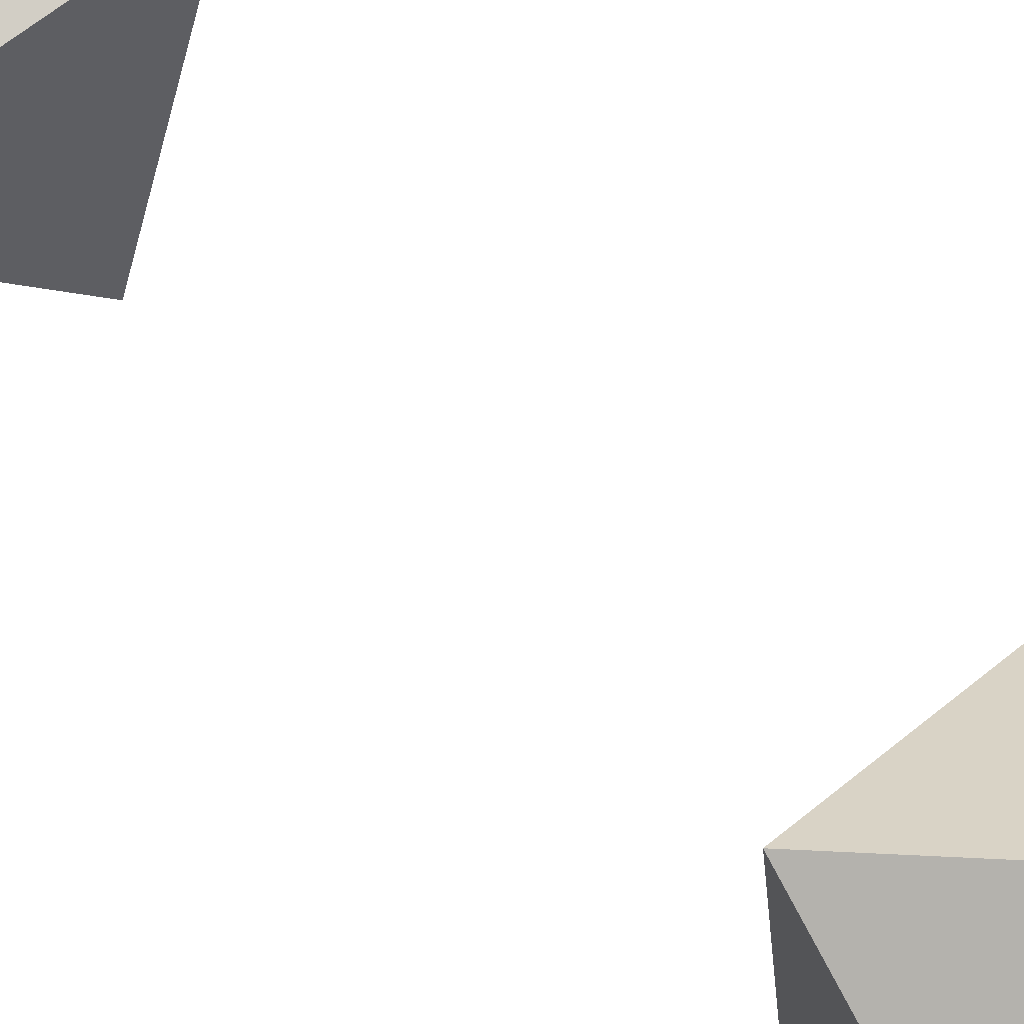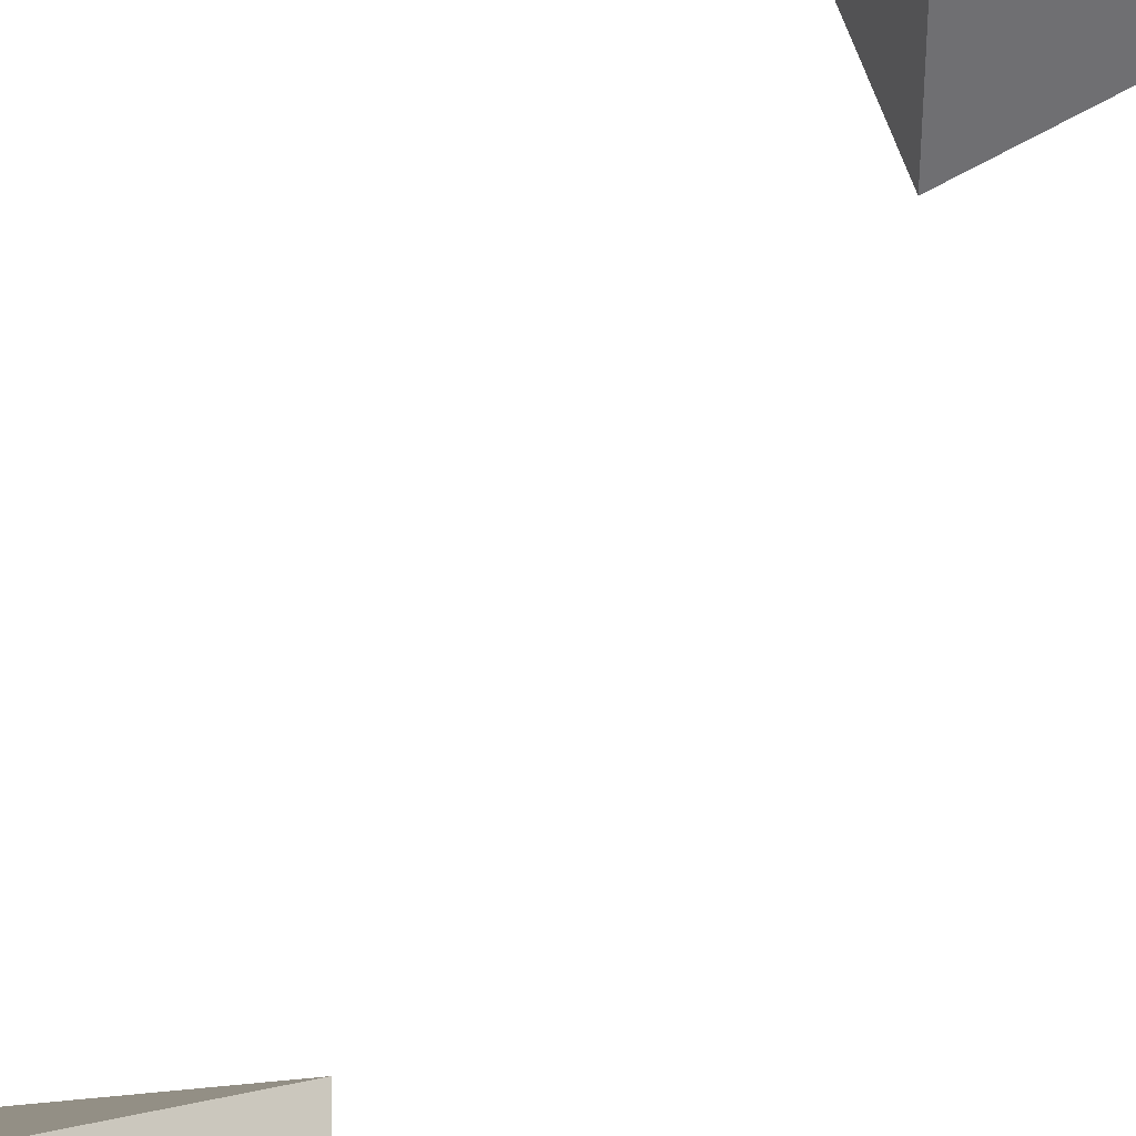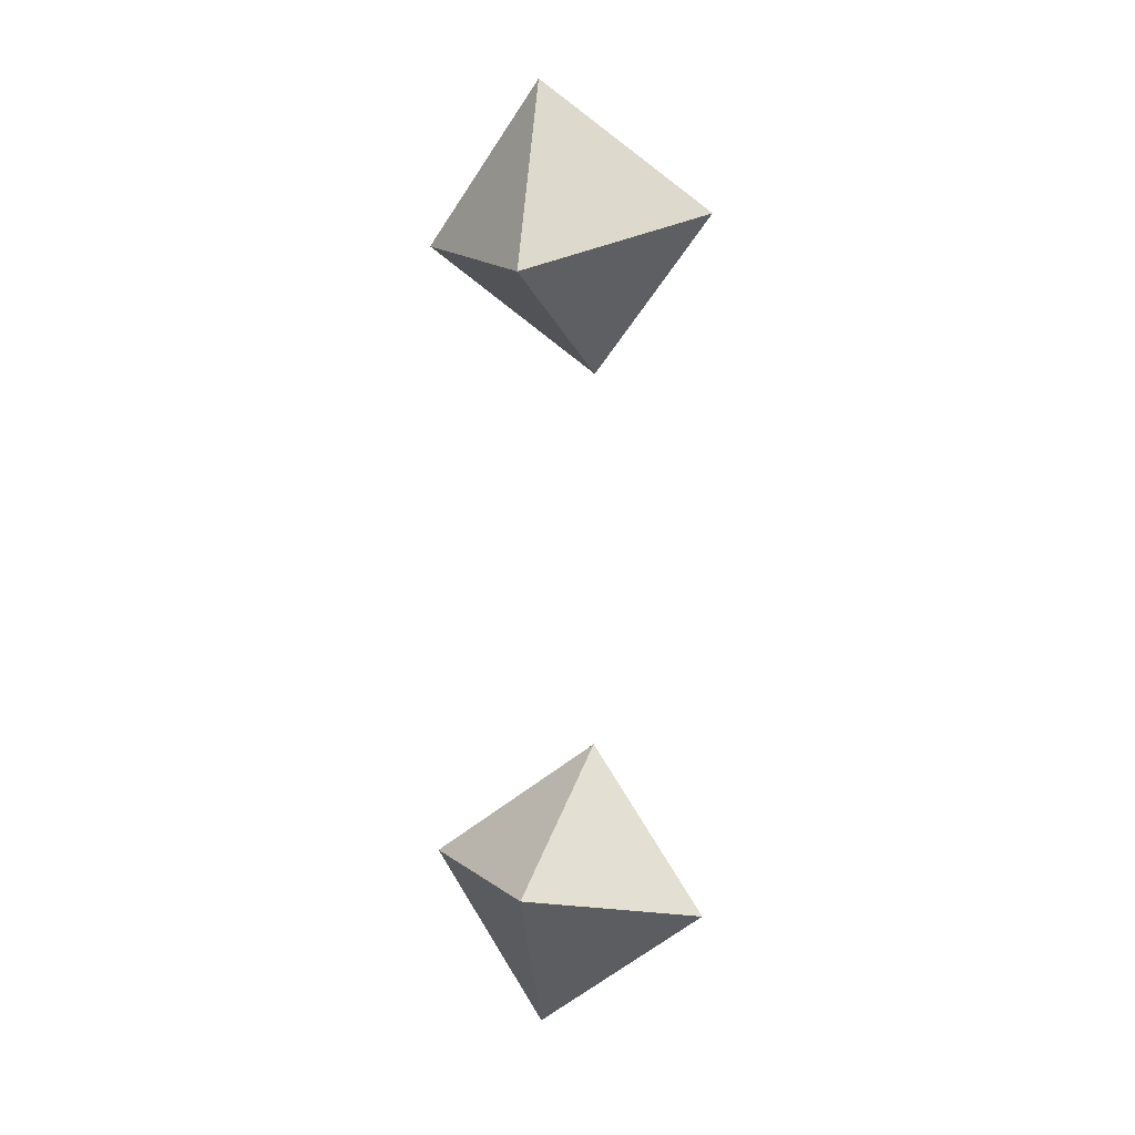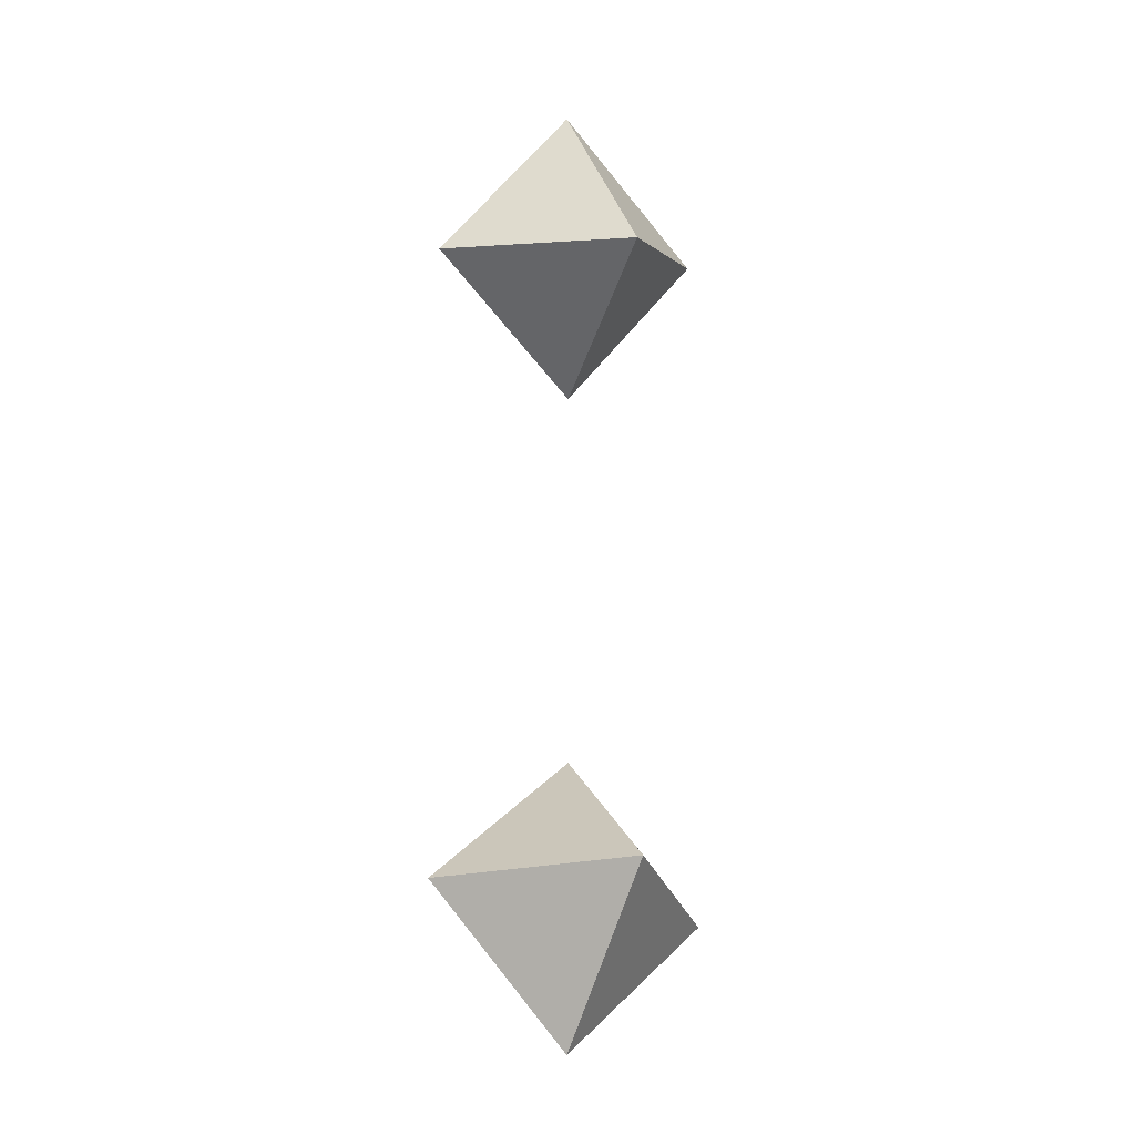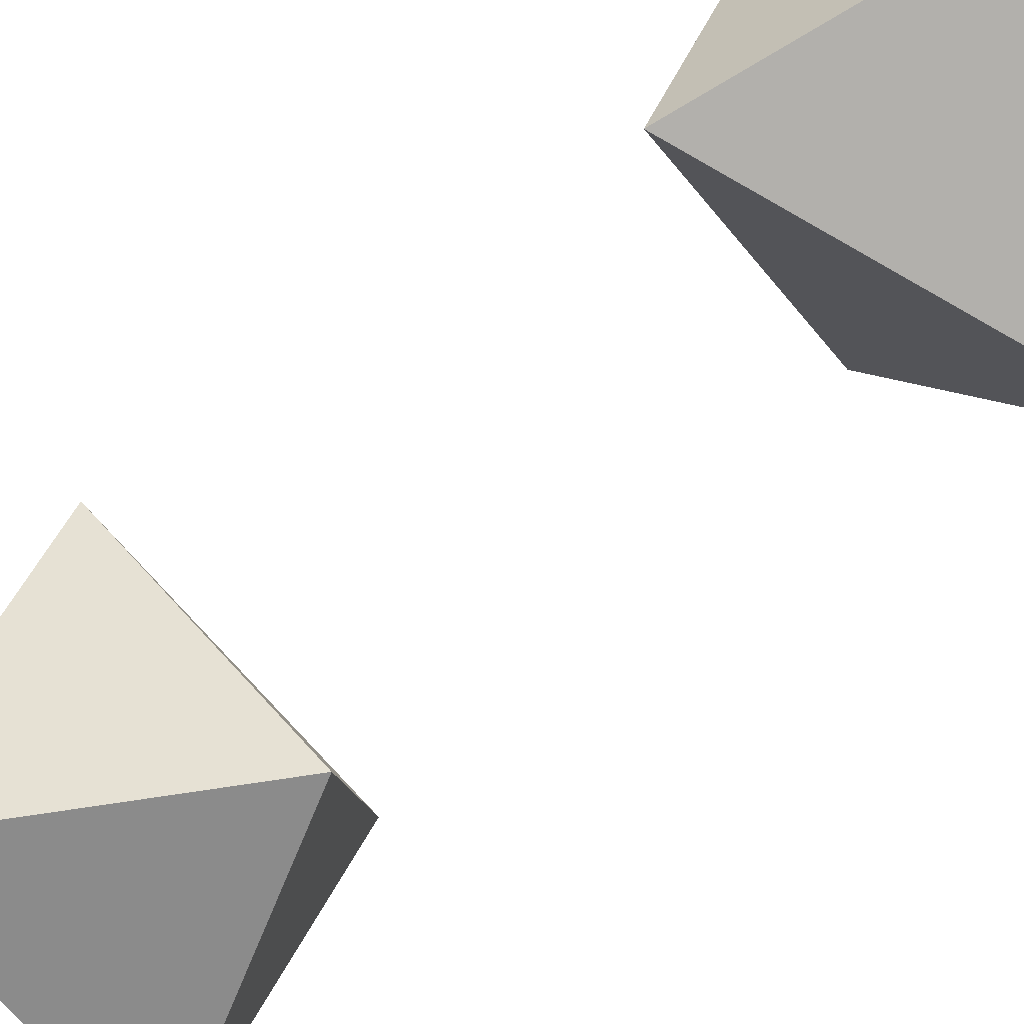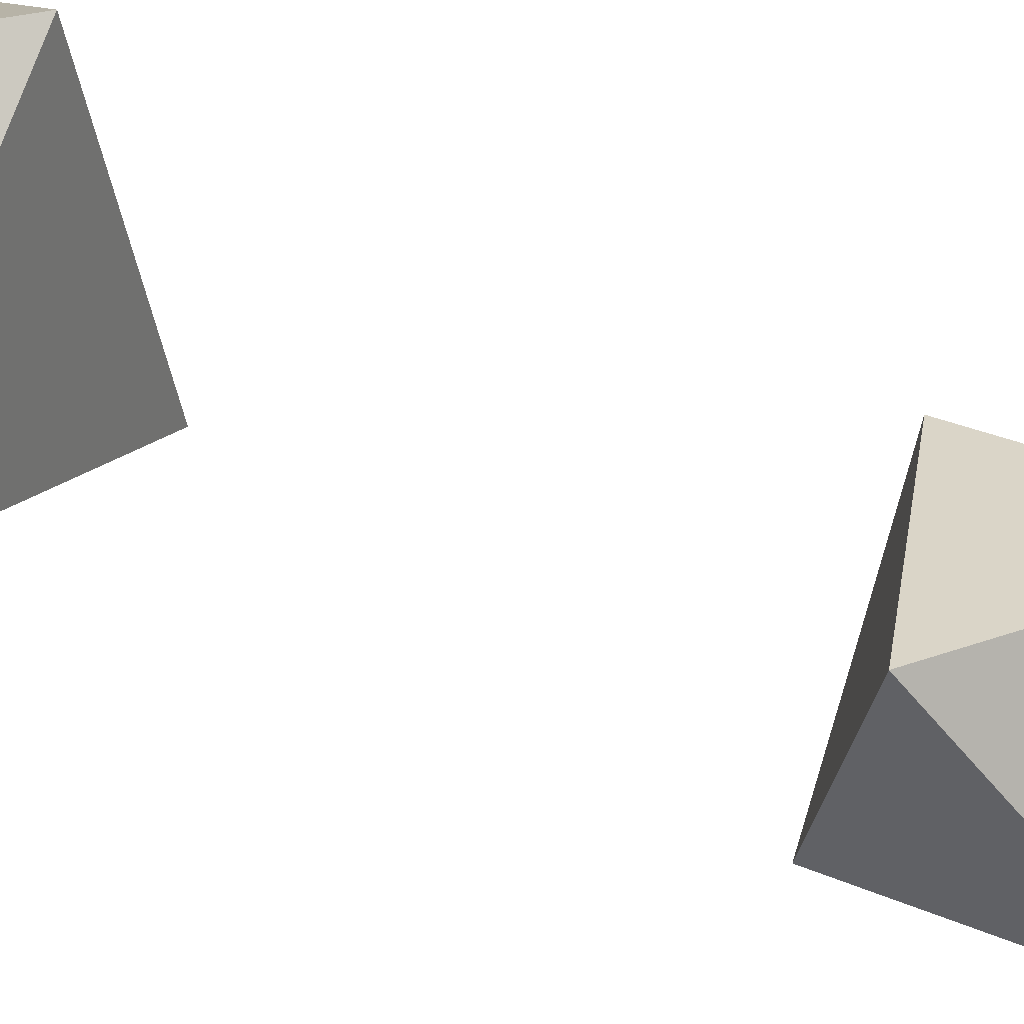
<metadata>
{"format":"obj","ext":"obj","renderer":"f3d","projection":"perspective","resolution":1024,"background":"white","views":[{"elev":-46.6,"azim":39.7,"up":"+Y"},{"elev":74.3,"azim":-147.1,"up":"+Y"},{"elev":11.7,"azim":-178.6,"up":"+Z"},{"elev":-14.8,"azim":134.3,"up":"+Z"},{"elev":-28.9,"azim":149.3,"up":"+Y"},{"elev":-20.4,"azim":-135.3,"up":"+Y"}]}
</metadata>
<code>
o ITPFX_BELIARWEAPON_1H_EYES
v -0.07069 -0.04296 0.03003
v -0.07404 -0.04612 0.01209
v -0.06366 -0.04749 0.01995
v -0.07503 -0.05317 -0.0231
v -0.07069 -0.04296 -0.03005
v -0.07404 -0.04612 -0.01211
v -0.06366 -0.04749 -0.01997
v -0.07503 -0.05317 0.02308
v -0.0697 -0.0359 -0.01906
v -0.0697 -0.0359 0.01904
v -0.08107 -0.04159 -0.02219
v -0.08107 -0.04159 0.02217
f 10 1 3
f 8 2 3
f 4 7 6
f 4 11 5
f 9 7 5
f 4 5 7
f 8 1 12
f 8 3 1
f 9 6 7
f 9 5 11
f 10 3 2
f 10 12 1
f 9 11 6
f 4 6 11
f 10 2 12
f 8 12 2

</code>
